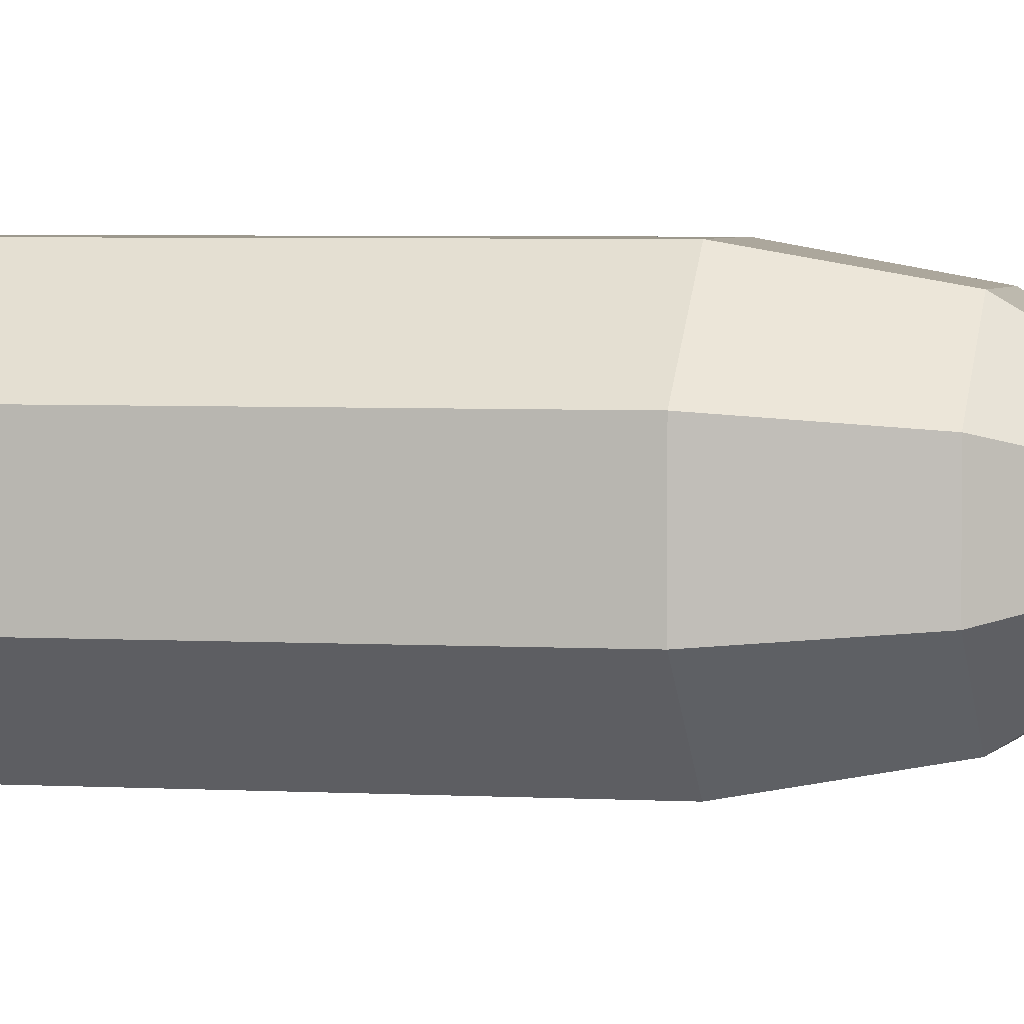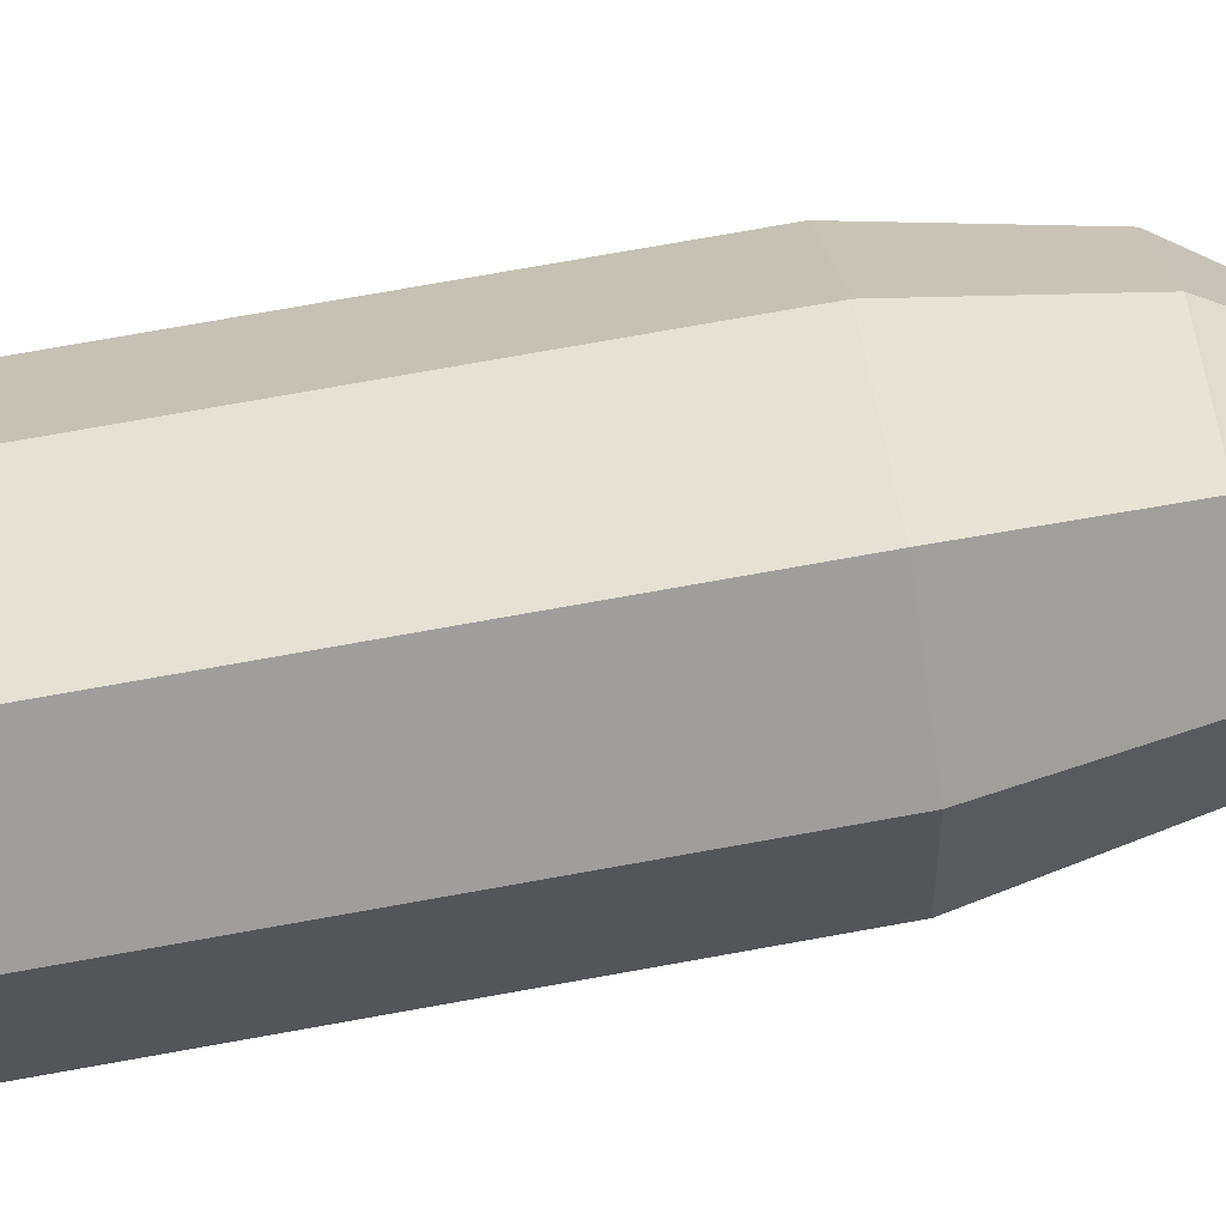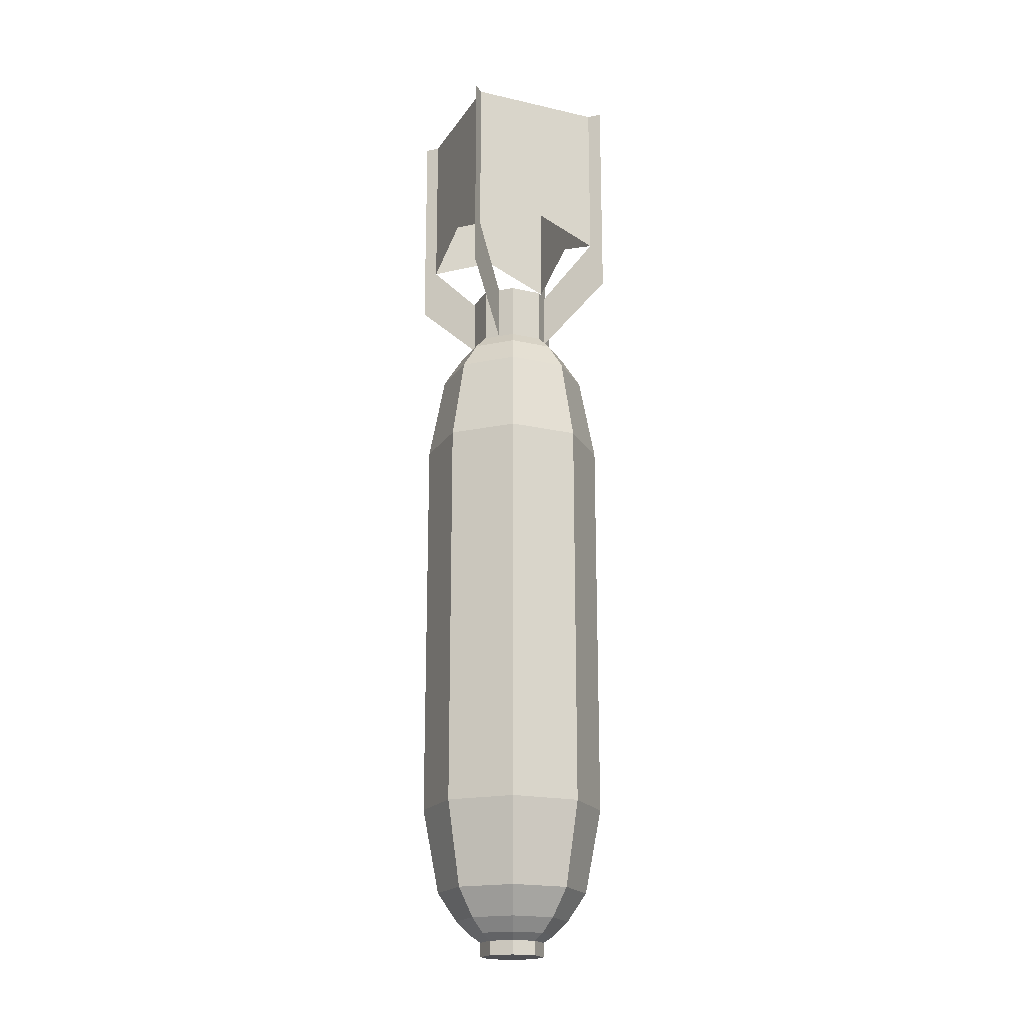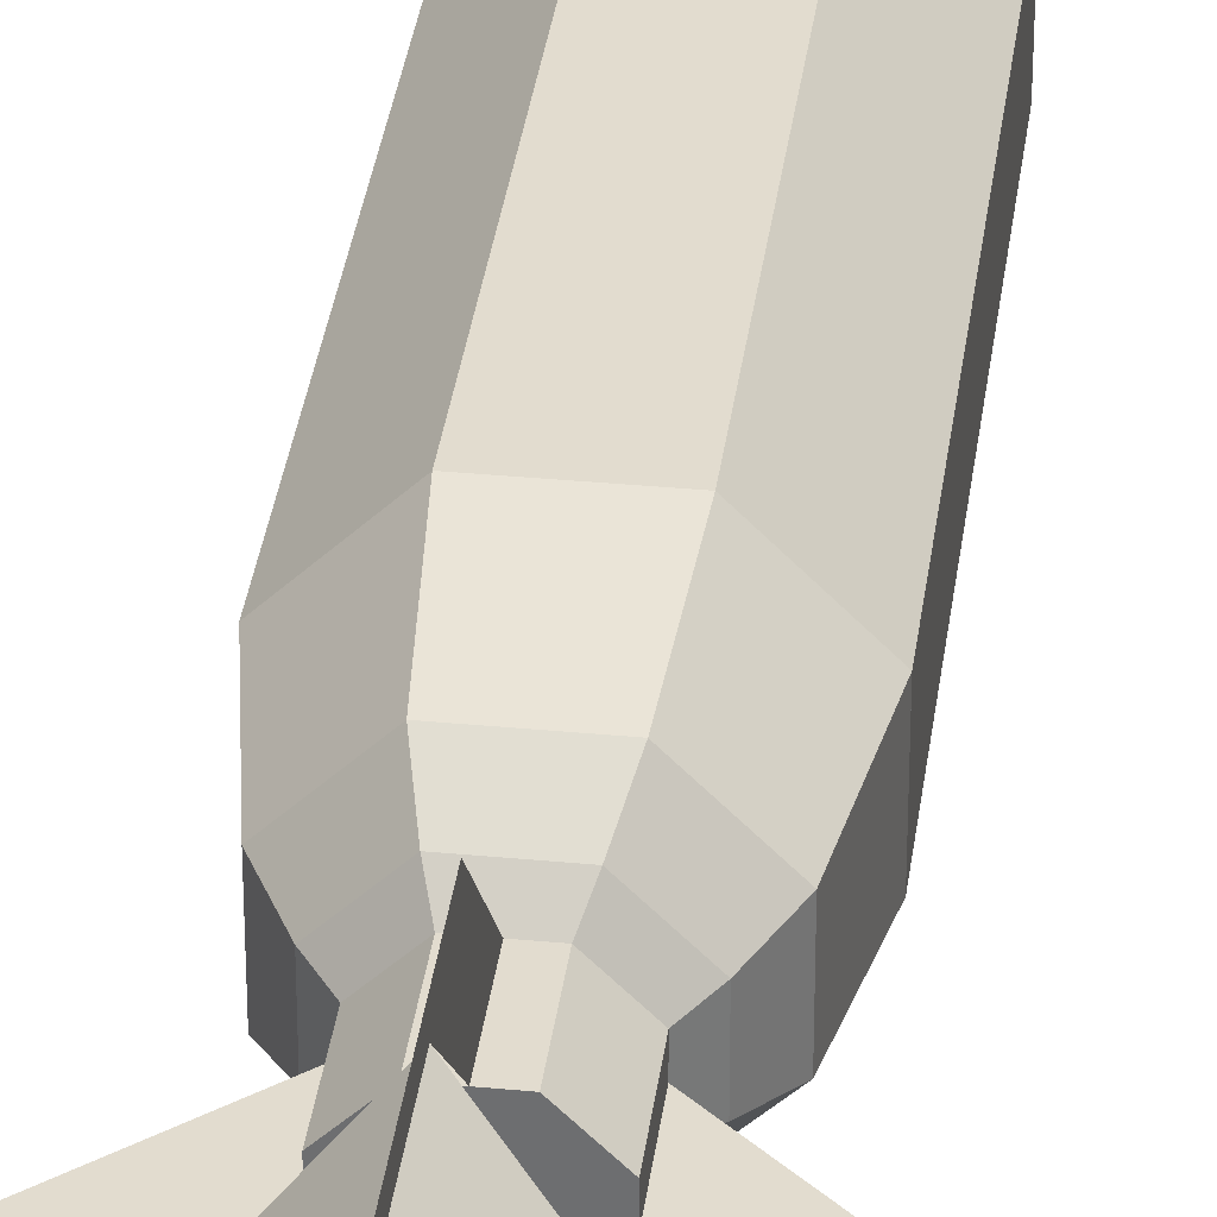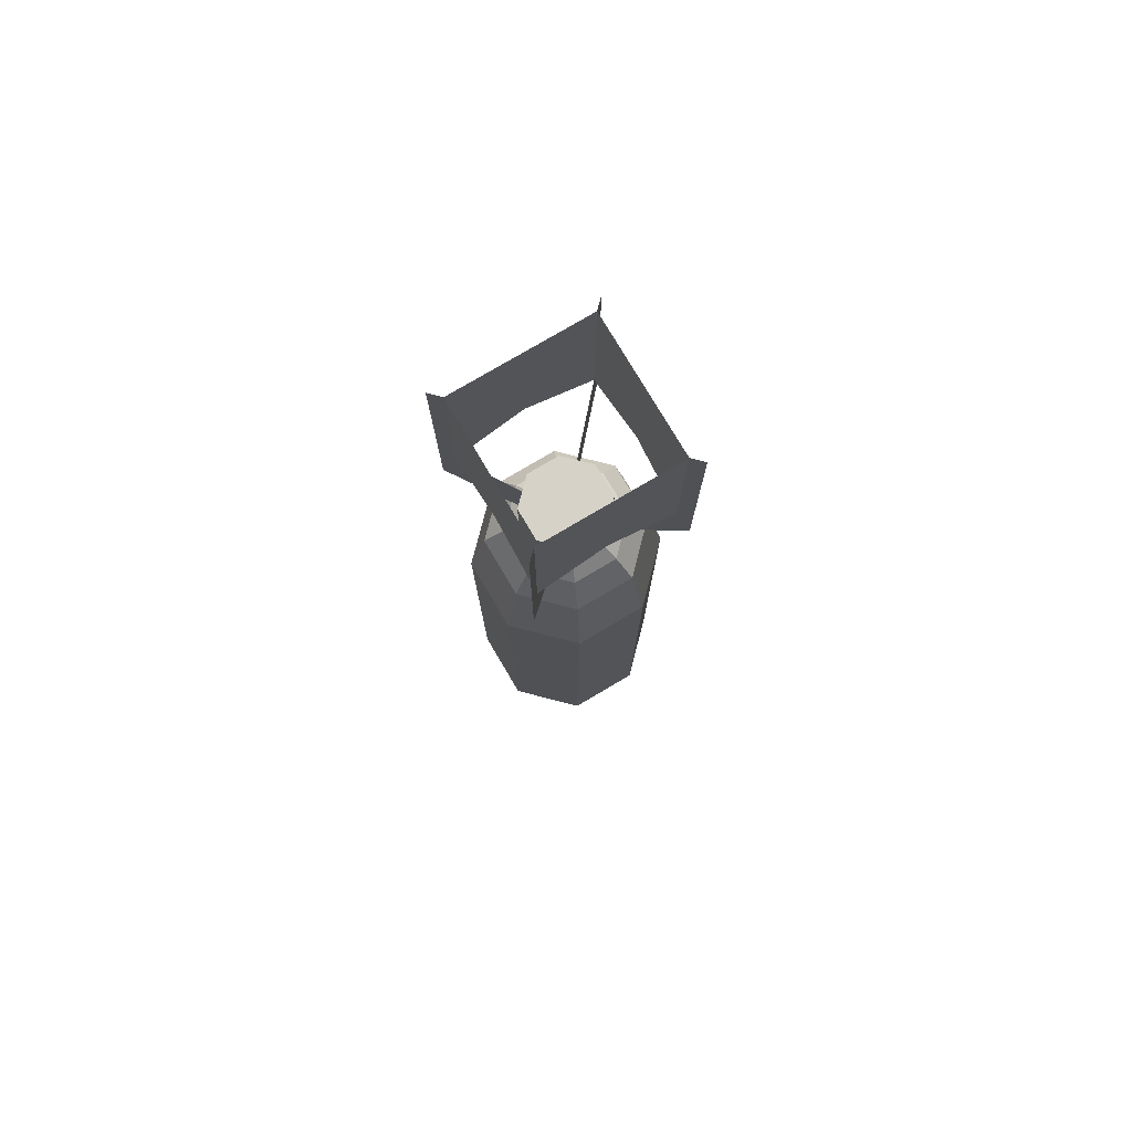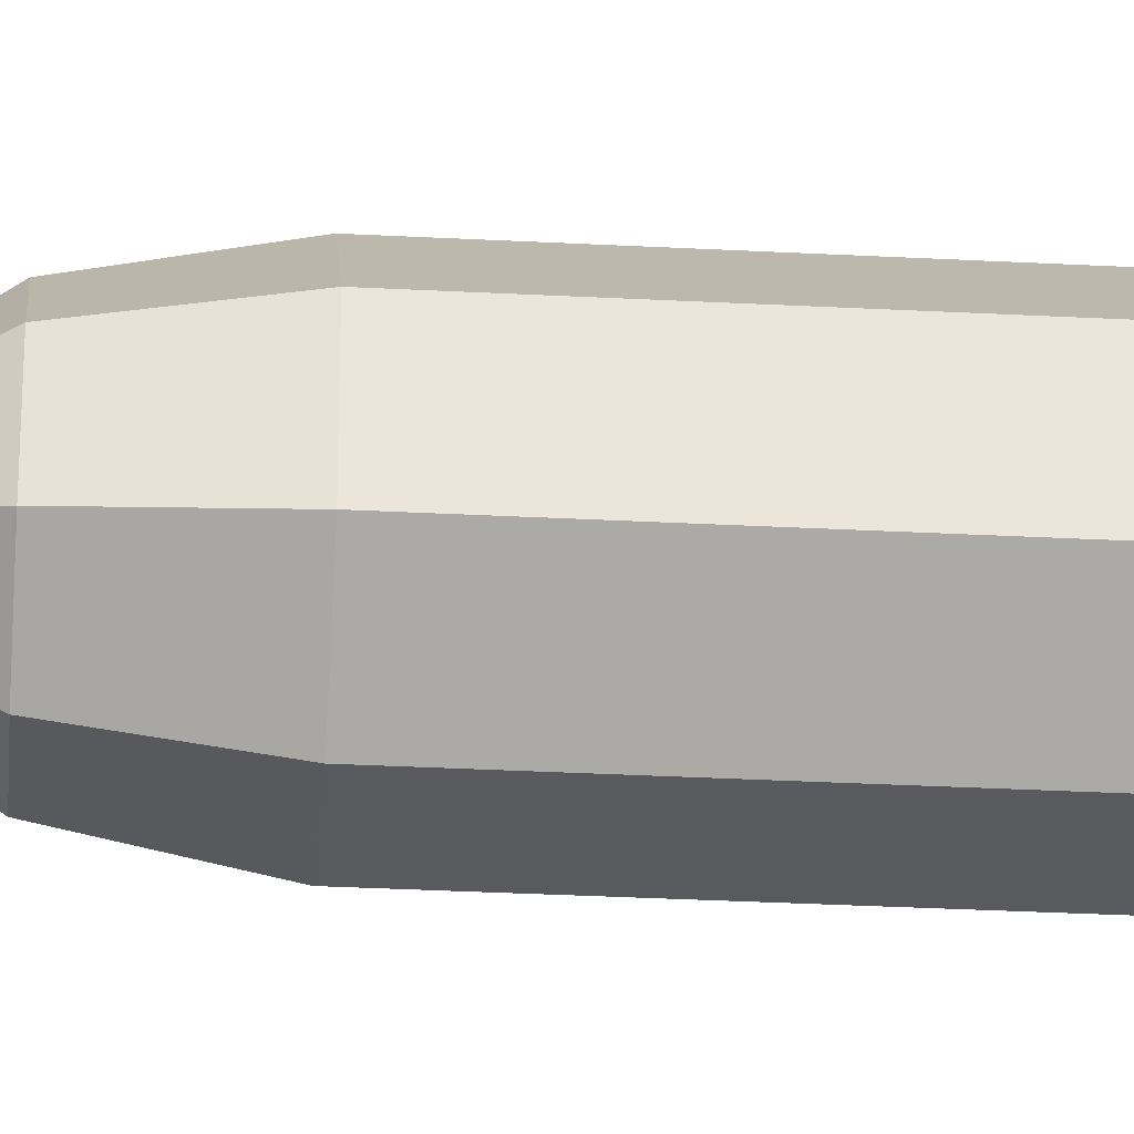
<metadata>
{"format":"obj","ext":"obj","renderer":"f3d","projection":"perspective","resolution":1024,"background":"white","views":[{"elev":3.1,"azim":-76.2,"up":"+Y"},{"elev":64.9,"azim":-100.8,"up":"+Y"},{"elev":-19.1,"azim":111.6,"up":"+Z"},{"elev":34.7,"azim":7.3,"up":"+Y"},{"elev":77.3,"azim":-75.6,"up":"+Z"},{"elev":-30.5,"azim":85.6,"up":"+Y"}]}
</metadata>
<code>
o cube
v -0.0625 0.0625 -0.5937
v 0.0625 0.0625 -0.5937
v 0 0 -0.7187
v -0.0625 -0.0625 -0.5937
v 0 0 -0.7187
v 0.0625 -0.0625 -0.5937
v 0 0 -0.7187
v 9.714e-17 0 0.4375
v -0.1875 0.07767 0.4375
v -0.1875 0.07767 -0.4375
v -0.07767 0.1875 0.4375
v -0.07767 0.1875 -0.4375
v 0.07767 0.1875 0.4375
v 0.07767 0.1875 -0.4375
v 0.1875 0.07767 0.4375
v 0.1875 0.07767 -0.4375
v 0.1875 -0.07767 0.4375
v 0.1875 -0.07767 -0.4375
v 0.07767 -0.1875 0.4375
v 0.07767 -0.1875 -0.4375
v -0.07767 -0.1875 0.4375
v -0.07767 -0.1875 -0.4375
v -0.1875 -0.07767 0.4375
v -0.1875 -0.07767 -0.4375
v -0.1547 -0.06407 0.625
v -0.1547 0.06407 0.625
v -0.1875 0.07767 0.4375
v -0.1875 -0.07767 0.4375
v -0.06407 -0.1547 0.625
v -0.07767 -0.1875 0.4375
v 0.04806 -0.116 0.6875
v -0.04806 -0.116 0.6875
v 0.06407 -0.1547 0.625
v -0.116 -0.04806 0.6875
v -0.116 0.04806 0.6875
v 0.07767 -0.1875 0.4375
v 0.03604 -0.08701 0.7187
v -0.03604 -0.08701 0.7187
v -0.08701 -0.03604 0.7187
v -0.08701 0.03604 0.7187
v 0.08701 -0.03604 0.7187
v 0.116 -0.04806 0.6875
v 0.1547 -0.06407 0.625
v 0.1875 -0.07767 0.4375
v 0.1547 0.06407 0.625
v 0.1875 0.07767 0.4375
v 0.116 0.04806 0.6875
v 0.08701 0.03604 0.7187
v 0.06407 0.1547 0.625
v 0.07767 0.1875 0.4375
v 0.04806 0.116 0.6875
v -0.06407 0.1547 0.625
v -0.07767 0.1875 0.4375
v -0.04806 0.116 0.6875
v -0.03604 0.08701 0.7187
v 0.03604 0.08701 0.7187
v 0.08701 -0.03604 0.8437
v 0.03604 -0.08701 0.8437
v -0.03604 -0.08701 0.8437
v -0.08701 -0.03604 0.8437
v -0.08701 0.03604 0.8437
v -0.03604 0.08701 0.8437
v 0.03604 0.08701 0.8437
v 0.08701 0.03604 0.8437
v 0.06407 0.1547 -0.625
v -0.06407 0.1547 -0.625
v -0.07767 0.1875 -0.4375
v 0.07767 0.1875 -0.4375
v 0.04806 0.116 -0.6875
v -0.04806 0.116 -0.6875
v -0.116 0.04806 -0.6875
v -0.1547 0.06407 -0.625
v -0.1875 0.07767 -0.4375
v -0.1547 -0.06407 -0.625
v -0.1875 -0.07767 -0.4375
v -0.116 -0.04806 -0.6875
v -0.08701 0.03604 -0.7187
v -0.08701 -0.03604 -0.7187
v -0.03604 0.08701 -0.7187
v 0.03604 0.08701 -0.7187
v -0.03604 -0.08701 -0.7187
v -0.04806 -0.116 -0.6875
v -0.06407 -0.1547 -0.625
v -0.07767 -0.1875 -0.4375
v 0.03604 -0.08701 -0.7187
v 0.04806 -0.116 -0.6875
v 0.06407 -0.1547 -0.625
v 0.07767 -0.1875 -0.4375
v 0.1547 0.06407 -0.625
v 0.1875 0.07767 -0.4375
v 0.1547 -0.06407 -0.625
v 0.1875 -0.07767 -0.4375
v 0.08701 0.03604 -0.7187
v 0.116 0.04806 -0.6875
v 0.08701 -0.03604 -0.7187
v 0.116 -0.04806 -0.6875
v -0.02703 0.06526 -0.7344
v 0.02703 0.06526 -0.7344
v 0 0 -0.7344
v 0.06526 0.02703 -0.7344
v 0.06526 -0.02703 -0.7344
v 0.02703 -0.06526 -0.7344
v -0.02703 -0.06526 -0.7344
v -0.06526 -0.02703 -0.7344
v -0.06526 0.02703 -0.7344
v -0.02703 0.06526 -0.7656
v 0.02703 0.06526 -0.7656
v 0 0 -0.7656
v 0.06526 0.02703 -0.7656
v 0.06526 -0.02703 -0.7656
v 0.02703 -0.06526 -0.7656
v -0.02703 -0.06526 -0.7656
v -0.06526 -0.02703 -0.7656
v -0.06526 0.02703 -0.7656
f 3 99 1 2
f 4 5 6 7
f 1 99 5 4
f 2 6 3 7
f 2 1 4 6
f 5 99 7 3
f 11 9 8
f 9 11 12 10
f 13 11 8
f 11 13 14 12
f 15 13 8
f 13 15 16 14
f 17 15 8
f 15 17 18 16
f 19 17 8
f 17 19 20 18
f 21 19 8
f 19 21 22 20
f 23 21 8
f 21 23 24 22
f 9 23 8
f 23 9 10 24
f 25 26 27 28
f 26 52 53 27
f 52 49 50 53
f 49 45 46 50
f 45 43 44 46
f 43 33 36 44
f 33 29 30 36
f 29 25 28 30
f 34 35 26 25
f 35 54 52 26
f 54 51 49 52
f 51 47 45 49
f 47 42 43 45
f 42 31 33 43
f 31 32 29 33
f 32 34 25 29
f 39 40 35 34
f 40 55 54 35
f 55 56 51 54
f 56 48 47 51
f 48 41 42 47
f 41 37 31 42
f 37 38 32 31
f 38 39 34 32
f 57 58 59 60
f 60 61 62 63
f 63 64 57 60
f 58 57 41 37
f 59 58 37 38
f 60 59 38 39
f 61 60 39 40
f 62 61 40 55
f 63 62 55 56
f 64 63 56 48
f 57 64 48 41
f 91 89 90 92
f 89 65 68 90
f 65 66 67 68
f 66 72 73 67
f 72 74 75 73
f 74 83 84 75
f 83 87 88 84
f 87 91 92 88
f 96 94 89 91
f 94 69 65 89
f 69 70 66 65
f 70 71 72 66
f 71 76 74 72
f 76 82 83 74
f 82 86 87 83
f 86 96 91 87
f 95 93 94 96
f 93 80 69 94
f 80 79 70 69
f 79 77 71 70
f 77 78 76 71
f 78 81 82 76
f 81 85 86 82
f 85 95 96 86
f 106 107 108
f 114 106 108
f 113 114 108
f 112 113 108
f 112 108 111
f 108 110 111
f 110 108 109
f 108 107 109
f 98 97 79 80
f 100 98 80 93
f 101 100 93 95
f 102 101 95 85
f 103 102 85 81
f 104 103 81 78
f 97 105 77 79
f 105 104 78 77
f 107 106 97 98
f 109 107 98 100
f 110 109 100 101
f 111 110 101 102
f 112 111 102 103
f 113 112 103 104
f 106 114 105 97
f 114 113 104 105
o plane
v -1.932e-17 -0.08701 0.8437
v -1.932e-17 -0.08701 0.7187
v -5.401e-17 -0.2433 0.9687
v -5.401e-17 -0.2433 0.8594
v -4.708e-17 -0.212 0.9687
v -4.708e-17 -0.212 1.341
v -5.401e-17 -0.2433 1.341
v 0.08701 -6.939e-18 0.8437
v 0.08701 -6.939e-18 0.7187
v 0.2433 -6.939e-18 0.9687
v 0.2433 -6.939e-18 0.8594
v 0.212 -6.939e-18 0.9687
v 0.212 -6.939e-18 1.341
v 0.2433 -6.939e-18 1.341
v 1.167e-17 0.08701 0.8437
v 1.167e-17 0.08701 0.7187
v 2.723e-17 0.2433 0.9687
v 2.723e-17 0.2433 0.8594
v 2.411e-17 0.212 0.9687
v 2.411e-17 0.212 1.341
v 2.723e-17 0.2433 1.341
v -0.08701 6.939e-18 0.8437
v -0.08701 6.939e-18 0.7187
v -0.2433 6.939e-18 0.9687
v -0.2433 6.939e-18 0.8594
v -0.212 6.939e-18 0.9687
v -0.212 6.939e-18 1.341
v -0.2433 6.939e-18 1.341
v -0.106 0.106 1.031
v -0.106 0.106 1.341
v 0.106 0.106 1.341
v 0.106 0.106 1.031
v 0.106 -0.106 1.341
v 0.106 -0.106 1.031
v -0.106 -0.106 1.031
v -0.106 -0.106 1.341
f 115 116 118 117
f 117 119 115
f 120 121 117 119
f 125 123 122 124
f 126 124 122
f 124 128 127 126
f 129 130 132 131
f 131 133 129
f 134 135 131 133
f 136 137 139 138
f 138 140 136
f 141 142 138 140
f 141 144 143 140
f 120 150 149 119
f 119 148 147 120
f 133 146 145 134
f 133 143 144 134
f 127 145 146 126
f 127 147 148 126
f 140 149 150 141

</code>
